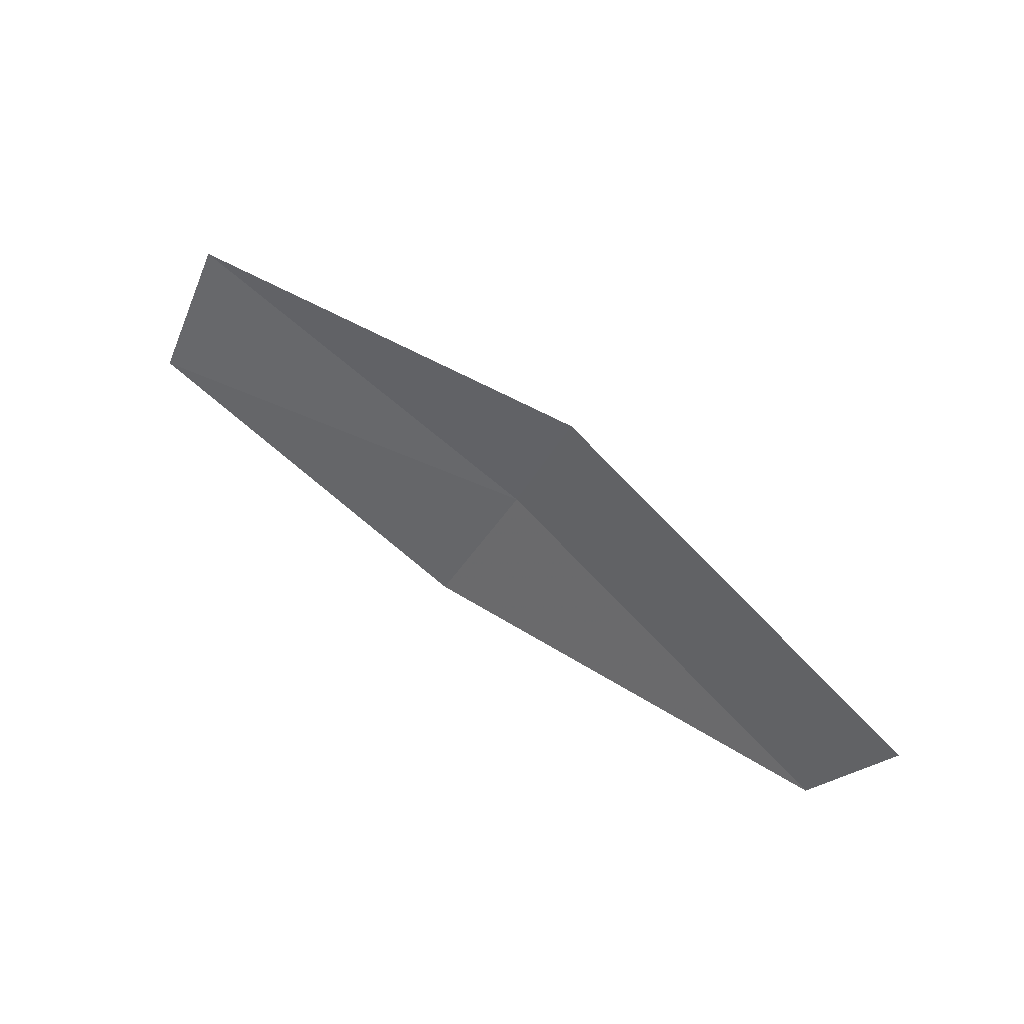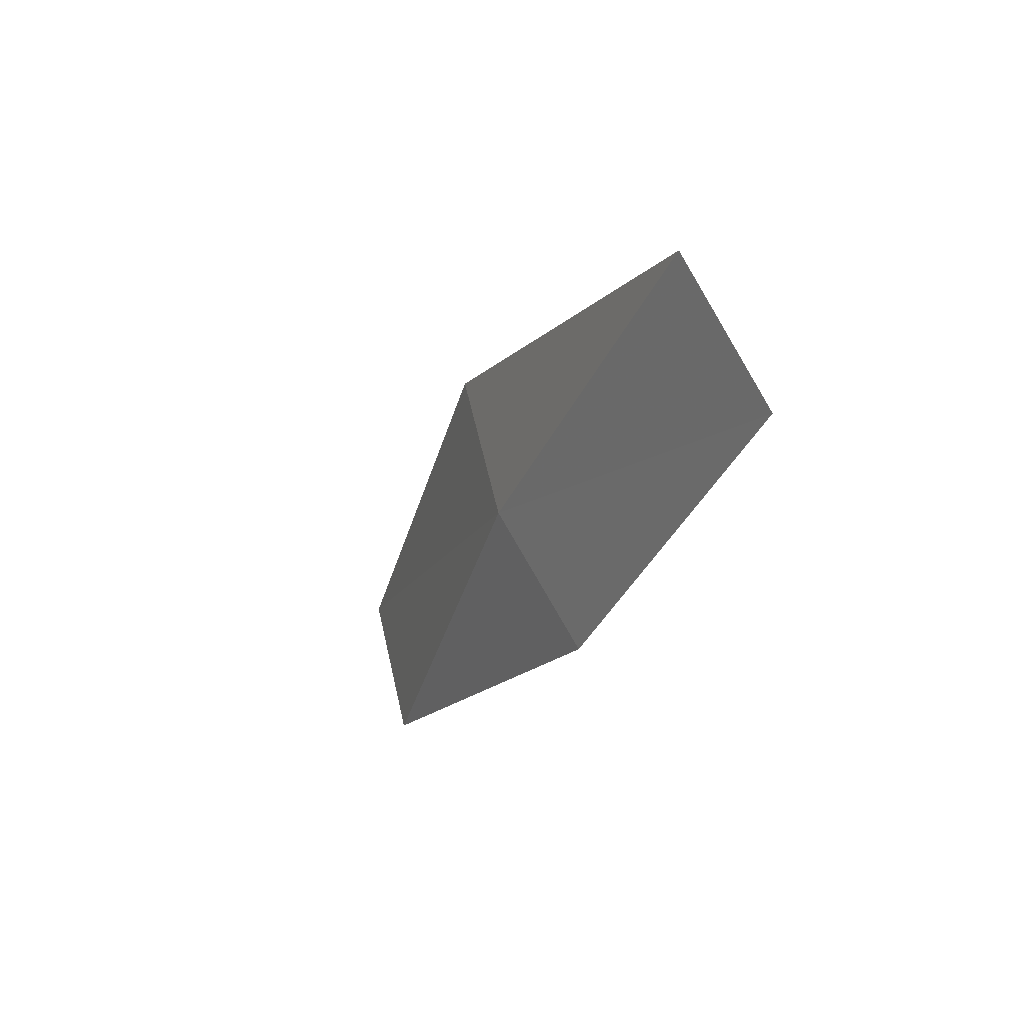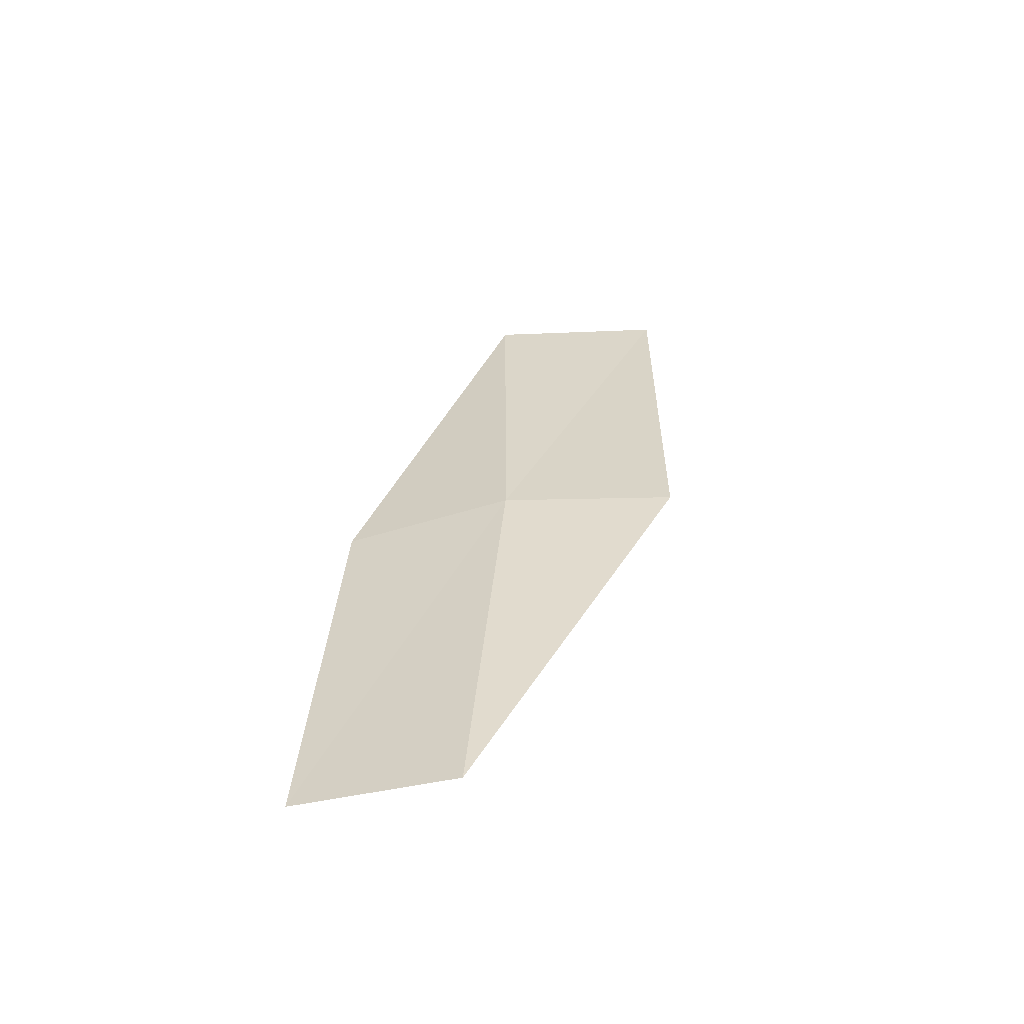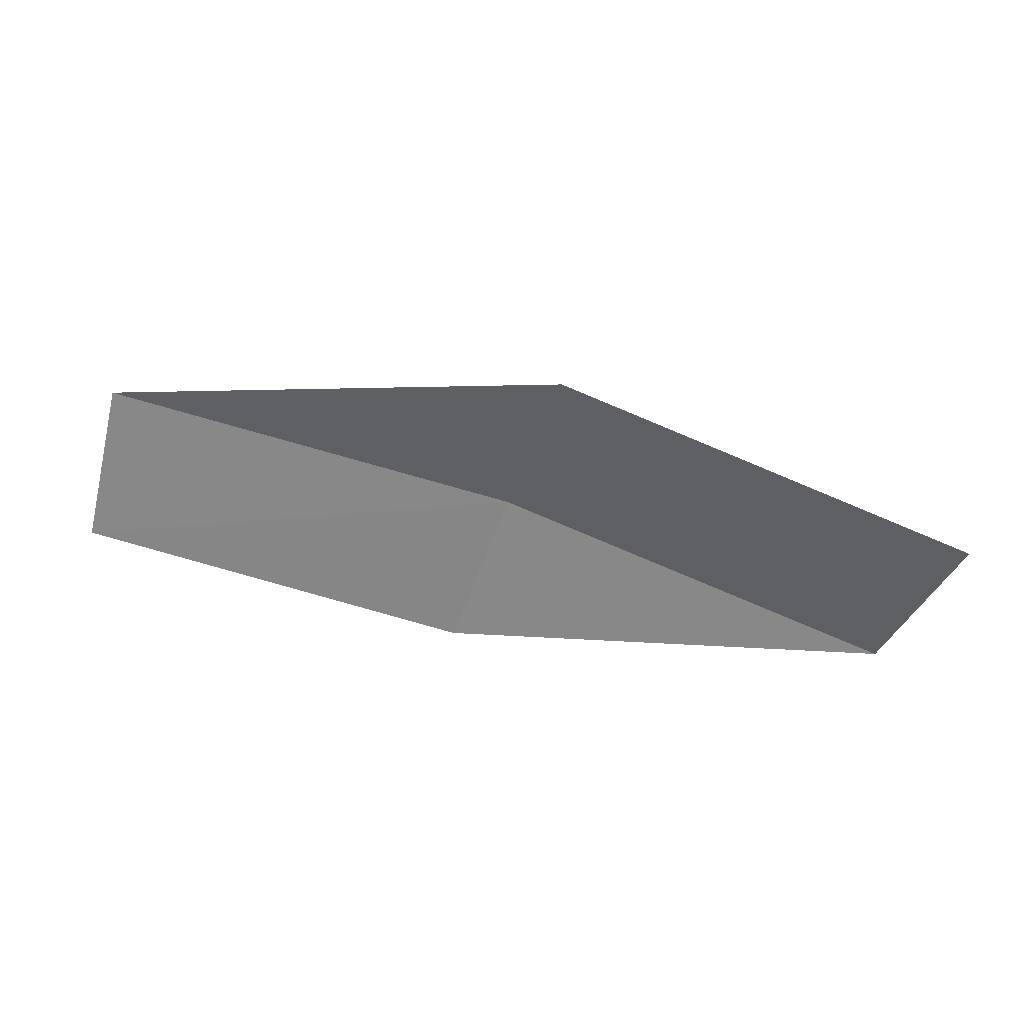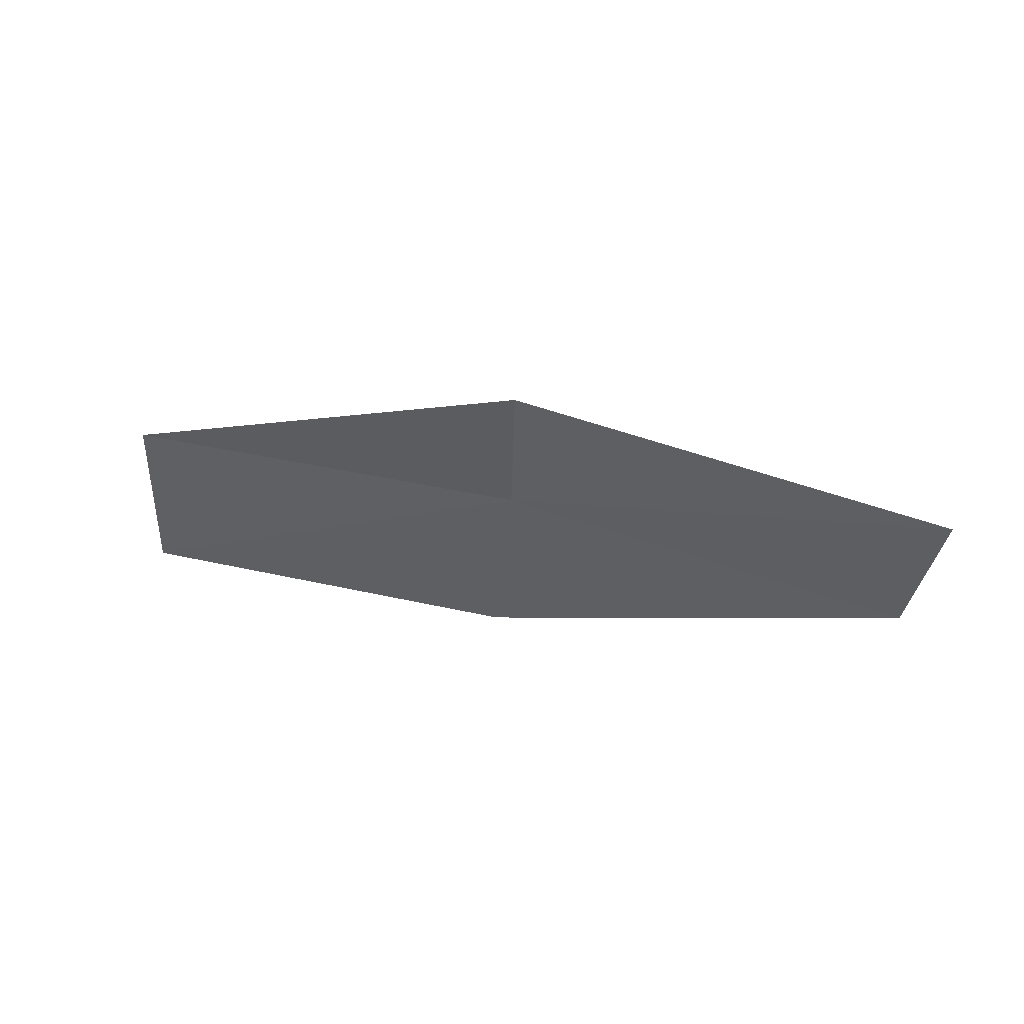
<metadata>
{"format":"obj","ext":"obj","renderer":"f3d","projection":"perspective","resolution":1024,"background":"white","views":[{"elev":59.7,"azim":22.5,"up":"+Z"},{"elev":-20.5,"azim":-126.7,"up":"+Z"},{"elev":48.8,"azim":-71.5,"up":"+Y"},{"elev":49.4,"azim":-5.3,"up":"+Z"},{"elev":-32.7,"azim":17.1,"up":"+Y"}]}
</metadata>
<code>
v 4.062 9.629 7.667
v 3.341 9.704 7.577
v 3.957 9.545 7.421
v 3.413 9.797 7.824
v 4.15 9.639 7.934
v 4.679 9.405 7.458
v 4.791 9.399 7.726
f 1 3 2
f 1 2 4
f 1 4 5
f 1 6 3
f 1 7 6
f 1 5 7

</code>
